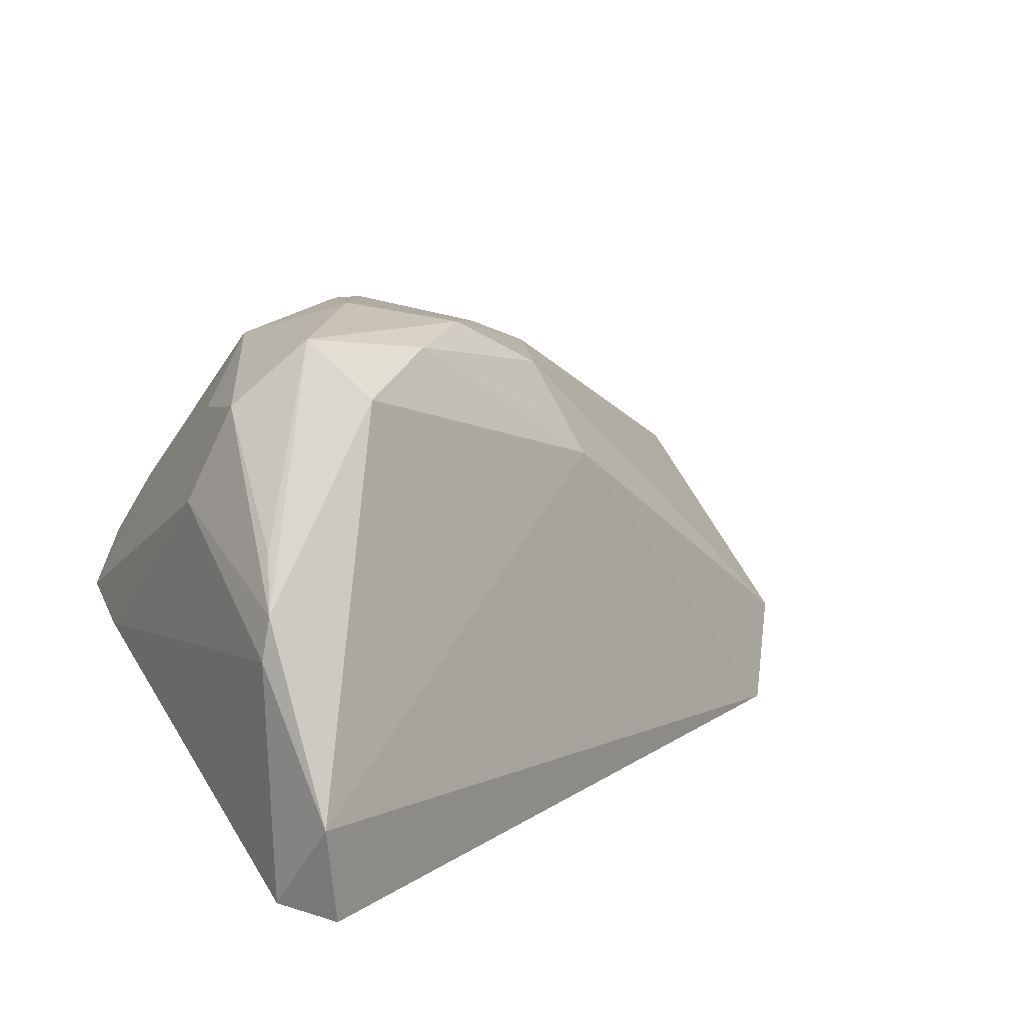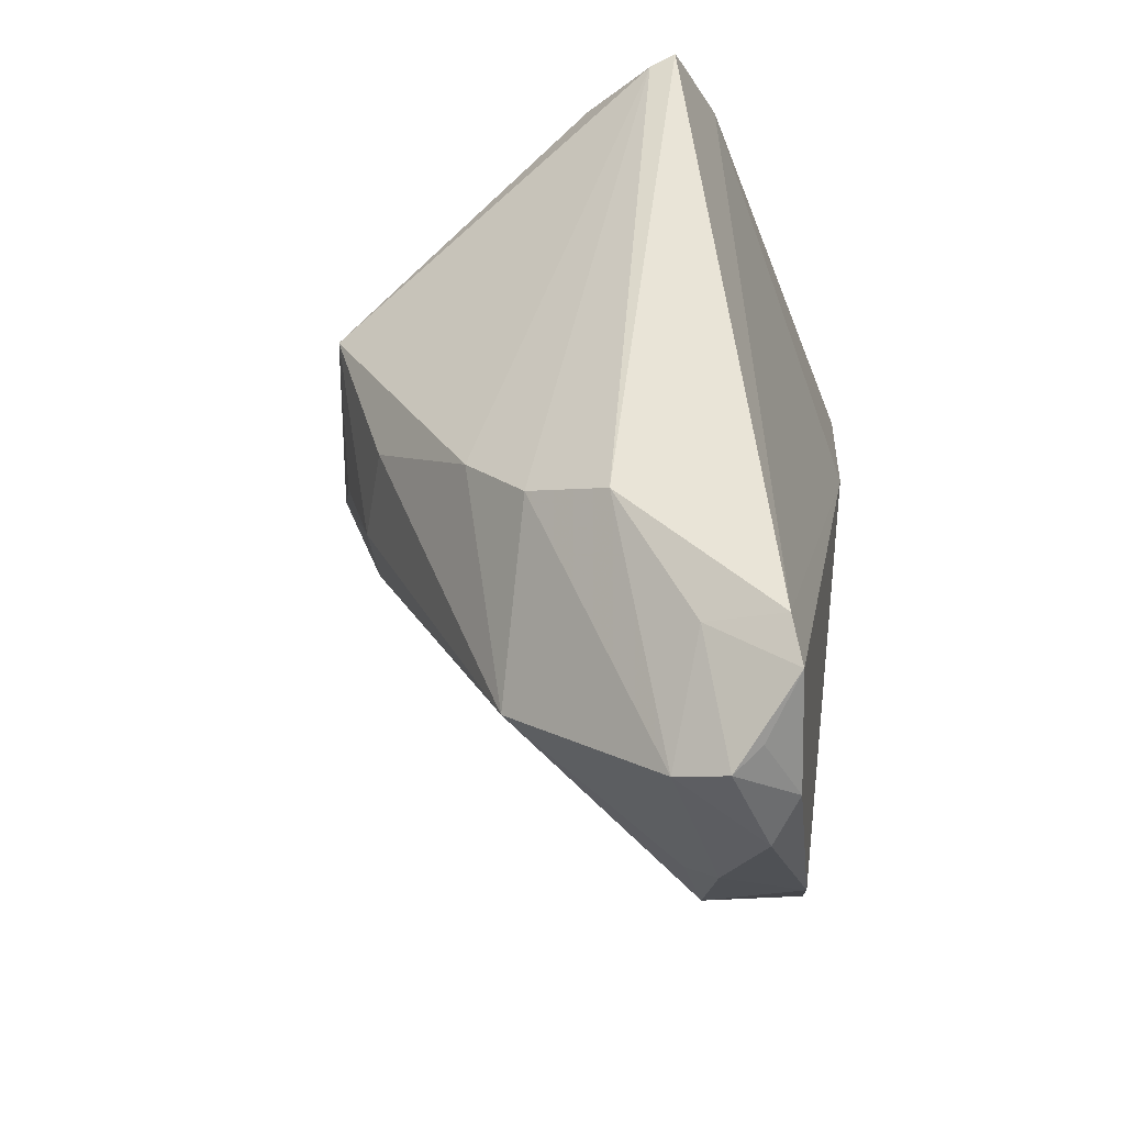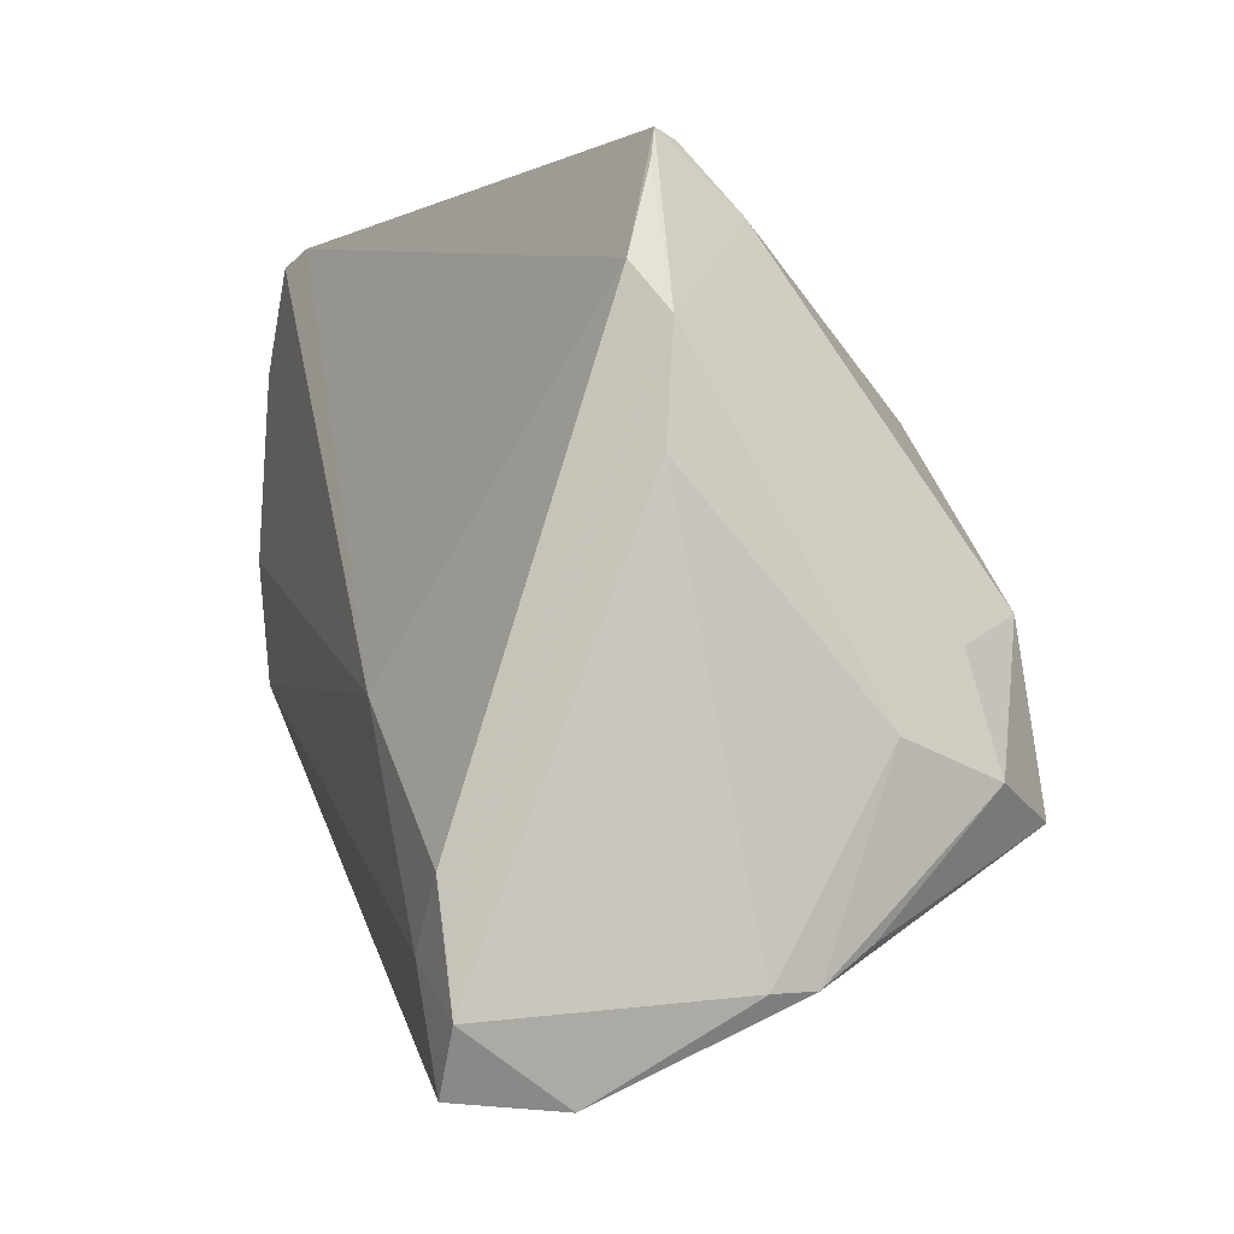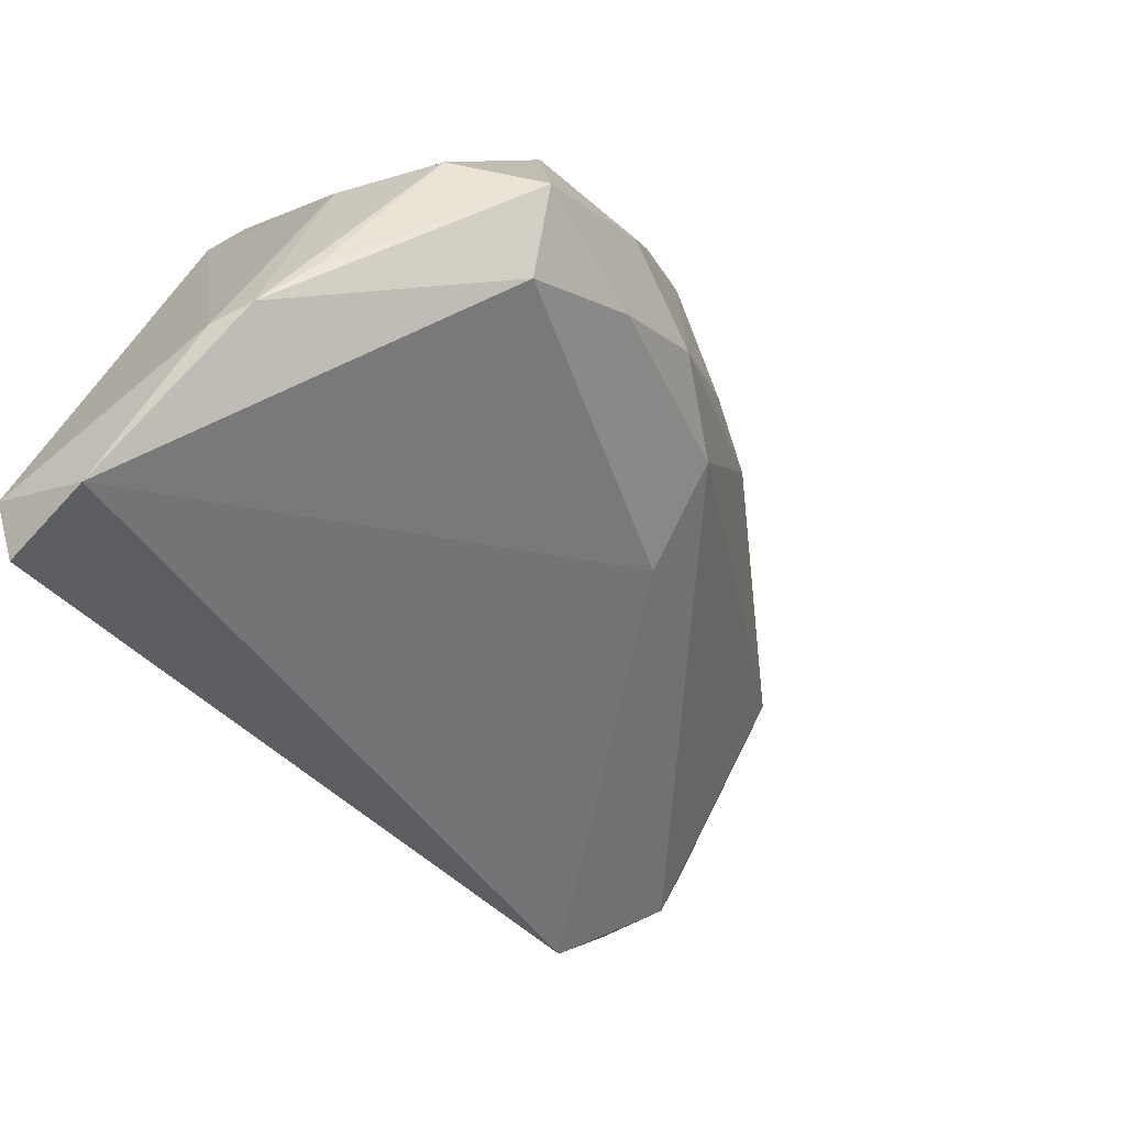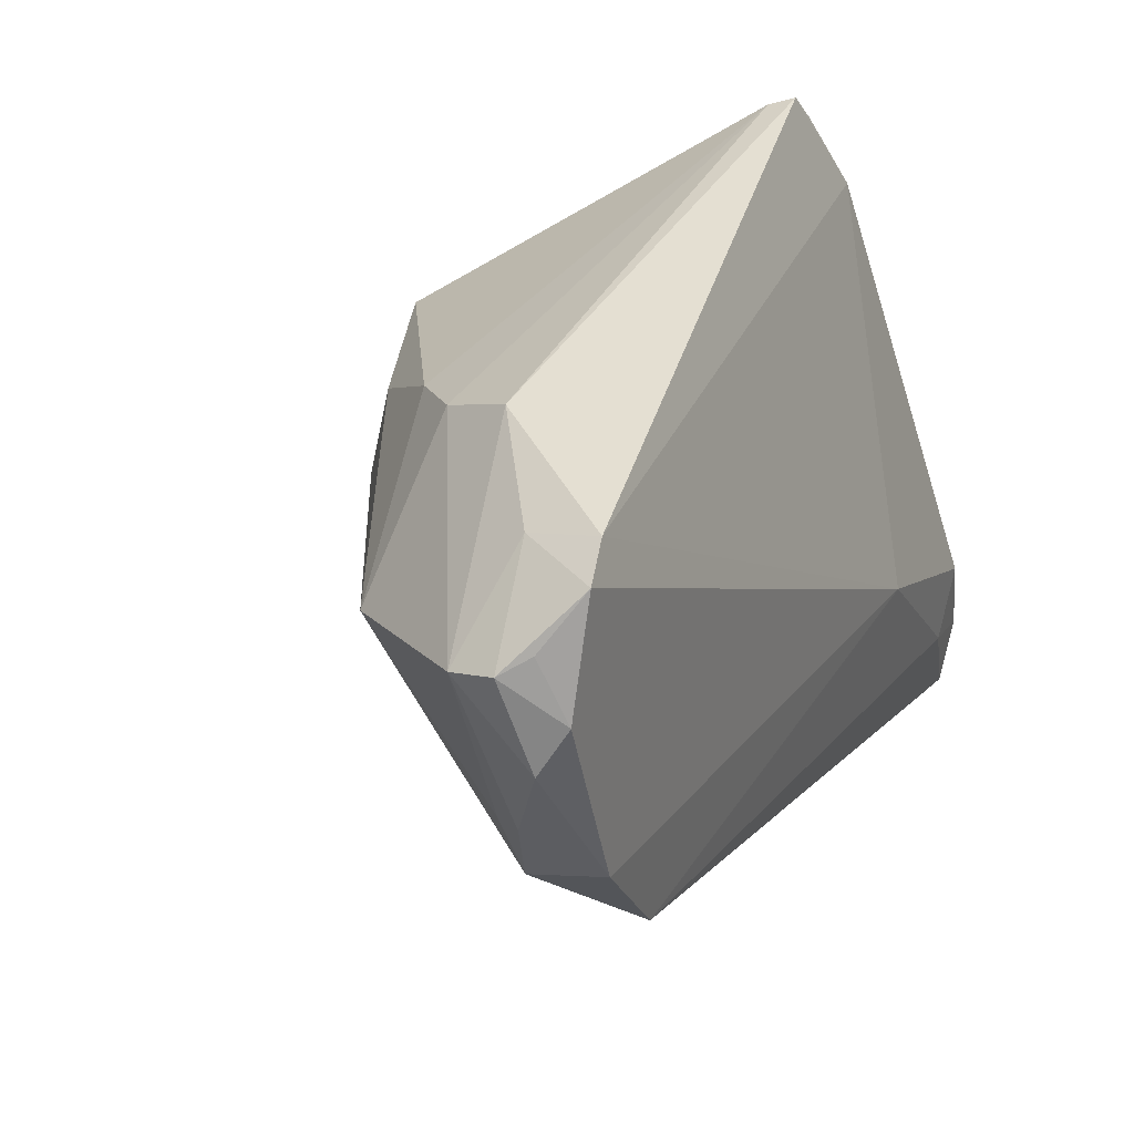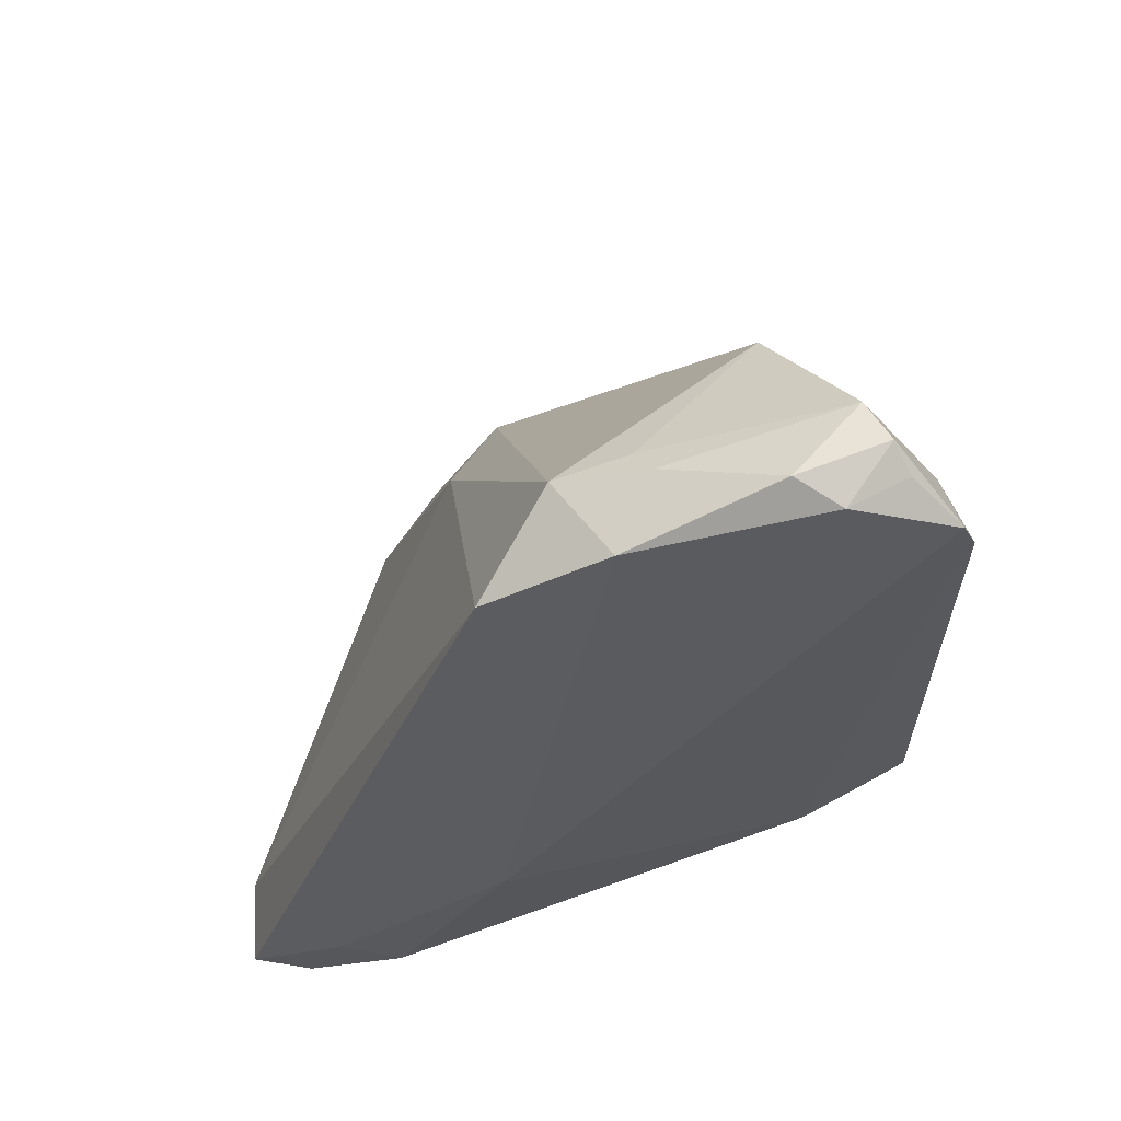
<metadata>
{"format":"obj","ext":"obj","renderer":"f3d","projection":"perspective","resolution":1024,"background":"white","views":[{"elev":15.8,"azim":-31.4,"up":"+Z"},{"elev":49.8,"azim":97.9,"up":"+Y"},{"elev":-1.5,"azim":-105.7,"up":"+Y"},{"elev":-66.5,"azim":-50.5,"up":"+Y"},{"elev":40.2,"azim":120.0,"up":"+Y"},{"elev":-34.6,"azim":92.6,"up":"+Z"}]}
</metadata>
<code>
v 0.04307 0.03184 -0.02198
v -0.02194 -0.002234 0.02692
v 0.03434 0.02007 0.0005089
v -0.03212 0.03721 -0.004074
v 0.002158 -0.01169 0.009327
v 0.03194 -0.006112 -0.02692
v -0.04462 -0.02939 0.003429
v 0.04535 0.03039 -0.01971
v -0.03418 -0.01751 0.02684
v -0.04091 -0.01395 0.02021
v 0.03964 0.008143 -0.01615
v -0.02978 -0.02262 0.02123
v -0.04552 -0.02942 -0.0008916
v -0.02011 -0.01552 0.02418
v -0.04262 0.02184 -0.007487
v 0.03423 0.03534 -0.01591
v -0.03877 -0.003155 0.01771
v 0.0055 0.01932 0.0165
v -0.001668 -0.007197 0.01926
v -0.04482 0.01114 -0.008788
v 0.04335 0.02605 -0.02541
v -0.04399 -0.02596 -0.02526
v -0.03349 0.03796 -0.006349
v -0.02117 -0.007073 -0.02692
v -0.0374 -0.02662 -0.0263
v 0.04156 0.009984 -0.01931
v -0.03169 0.03131 0.001888
v -0.01766 0.009084 0.02533
v -0.03531 0.03505 -0.007149
v -0.04303 -0.02607 0.008474
v -0.03311 -0.000415 0.02452
v 0.007144 0.0096 0.01791
v 0.01387 0.02851 0.00671
v -0.01166 -0.007827 0.02478
v 0.03804 0.0006444 -0.01781
v 0.03872 0.03656 -0.02447
v -0.004017 -0.01149 0.01526
v -0.04432 -0.01018 0.01006
v -0.04548 -0.03089 -0.02512
v 0.02239 0.037 -0.007062
v -0.04201 -0.03698 -0.02545
v -0.04352 -0.03796 -0.01538
v 0.04552 0.02153 -0.0234
v -0.01024 0.0175 0.02355
v 0.03436 0.03796 -0.02297
v 0.03948 0.006488 -0.02692
v -0.03897 0.02654 -0.01018
v 0.04447 0.0281 -0.01488
v -0.04197 -0.0201 -0.02566
v 0.01967 0.03239 0.0005327
v -0.002189 0.005125 0.02182
f 6 5 42
f 4 40 23
f 41 6 42
f 5 6 35
f 8 36 16
f 16 48 8
f 40 48 16
f 8 48 43
f 33 4 44
f 27 4 23
f 44 4 27
f 42 5 12
f 39 41 42
f 10 30 9
f 15 27 23
f 15 10 17
f 38 10 15
f 44 32 18
f 18 32 3
f 18 33 44
f 3 33 18
f 11 48 3
f 3 35 11
f 1 36 8
f 6 24 46
f 46 35 6
f 6 41 25
f 25 24 6
f 49 24 25
f 25 39 49
f 41 39 25
f 36 24 45
f 23 40 45
f 40 16 45
f 45 16 36
f 40 4 50
f 4 33 50
f 50 33 3
f 50 48 40
f 3 48 50
f 17 10 31
f 31 10 9
f 31 15 17
f 27 15 31
f 44 27 31
f 31 28 44
f 13 39 42
f 49 15 47
f 47 24 49
f 23 45 47
f 47 45 24
f 49 39 22
f 22 15 49
f 26 43 48
f 48 11 26
f 26 11 35
f 35 46 26
f 26 46 43
f 21 24 36
f 21 46 24
f 43 46 21
f 36 1 21
f 8 43 21
f 21 1 8
f 7 10 38
f 38 13 7
f 30 10 7
f 7 13 42
f 42 12 7
f 7 12 9
f 9 30 7
f 29 15 23
f 23 47 29
f 29 47 15
f 32 34 19
f 3 32 19
f 19 35 3
f 5 35 19
f 9 34 2
f 2 31 9
f 28 31 2
f 44 28 2
f 2 34 44
f 9 12 14
f 14 34 9
f 14 19 34
f 14 12 5
f 51 32 44
f 44 34 51
f 51 34 32
f 39 13 20
f 20 13 38
f 20 22 39
f 15 22 20
f 38 15 20
f 5 19 37
f 37 14 5
f 19 14 37

</code>
